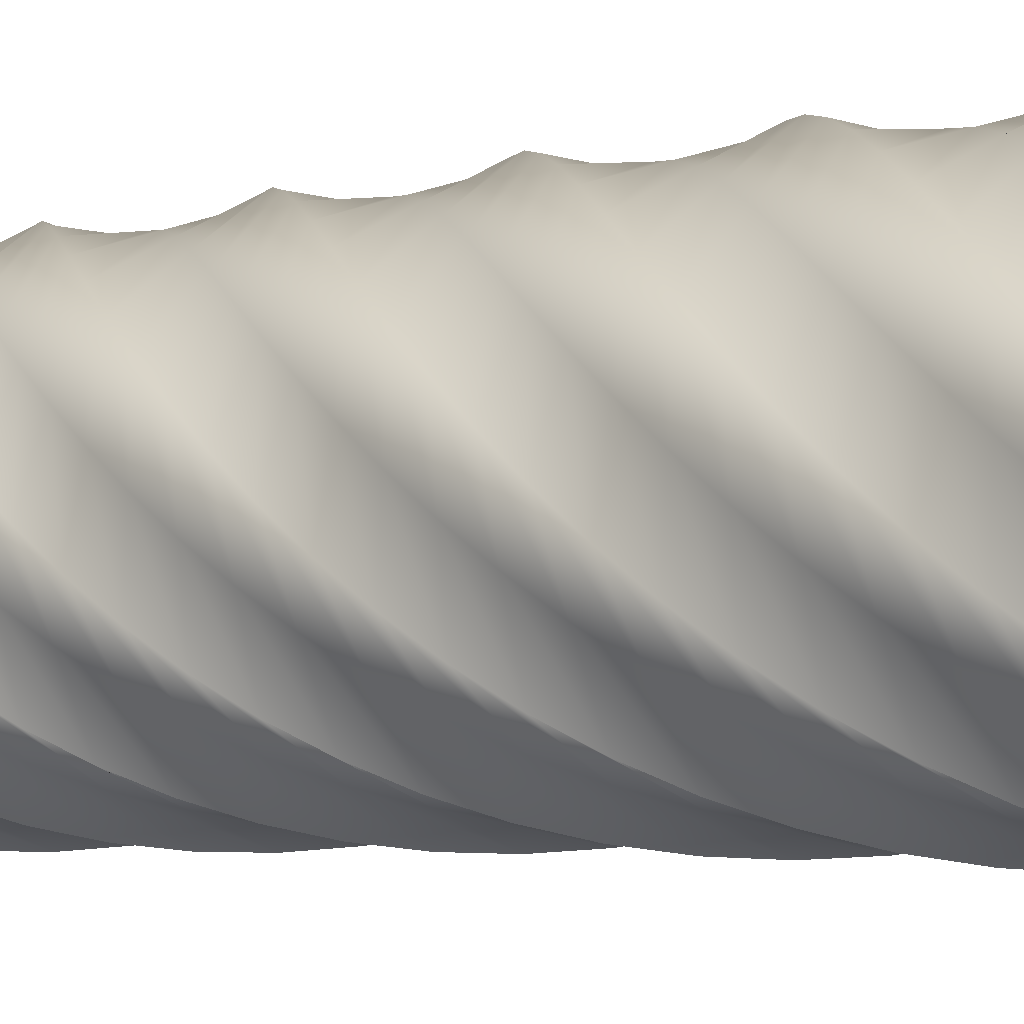
<metadata>
{"format":"obj","ext":"obj","renderer":"f3d","projection":"perspective","resolution":1024,"background":"white","views":[{"elev":-2.3,"azim":-44.7,"up":"+Z"}]}
</metadata>
<code>
v 88.96 0 -0.09184
v 75.93 0 -31.55
v 62.84 0 -62.97
v 31.38 0 -76
v -0.09184 0 -88.96
v -31.55 0 -75.93
v -62.97 0 -62.84
v -76 0 -31.38
v -88.96 0 0.09184
v -75.93 0 31.55
v -62.84 0 62.97
v -31.38 0 76
v 0.09184 0 88.96
v 31.55 0 75.93
v 62.97 0 62.84
v 76 0 31.38
v 88.96 0 -0.09184
v 87.91 19 -13.44
v 70.17 19 -42.5
v 52.37 19 -71.52
v 19.28 19 -79.52
v -13.82 19 -87.46
v -42.89 19 -69.72
v -71.9 19 -51.92
v -79.91 19 -18.83
v -87.84 19 14.27
v -70.1 19 43.34
v -52.31 19 72.35
v -19.21 19 80.36
v 13.89 19 88.29
v 42.95 19 70.55
v 71.97 19 52.76
v 79.97 19 19.66
v 87.91 19 -13.44
v 84.81 38 -26.46
v 62.78 38 -52.43
v 40.71 38 -78.34
v 6.773 38 -81.13
v -27.15 38 -83.85
v -53.12 38 -61.83
v -79.04 38 -39.76
v -81.83 38 -5.82
v -84.55 38 28.11
v -62.52 38 54.08
v -40.45 38 79.99
v -6.514 38 82.78
v 27.41 38 85.5
v 53.38 38 63.47
v 79.3 38 41.41
v 82.09 38 7.467
v 84.81 38 -26.46
v 79.72 57 -38.84
v 53.95 57 -61.09
v 28.13 57 -83.28
v -5.827 57 -80.79
v -39.77 57 -78.22
v -62.02 57 -52.45
v -84.2 57 -26.64
v -81.71 57 7.327
v -79.15 57 41.27
v -53.37 57 63.52
v -27.56 57 85.7
v 6.405 57 83.21
v 40.34 57 80.65
v 62.59 57 54.87
v 84.78 57 29.06
v 82.29 57 -4.905
v 79.72 57 -38.84
v 72.79 76 -50.29
v 43.88 76 -68.29
v 14.94 76 -86.21
v -18.22 76 -78.5
v -51.36 76 -70.71
v -69.35 76 -41.8
v -87.28 76 -12.87
v -79.56 76 20.3
v -71.78 76 53.43
v -42.87 76 71.43
v -13.93 76 89.35
v 19.23 76 81.63
v 52.37 76 73.85
v 70.36 76 44.94
v 88.29 76 16.01
v 80.57 76 -17.16
v 72.79 76 -50.29
v 64.16 95 -60.53
v 32.82 95 -73.84
v 1.459 95 -87.07
v -30.11 95 -74.31
v -61.64 95 -61.5
v -74.95 95 -30.15
v -88.18 95 1.204
v -75.43 95 32.78
v -62.61 95 64.31
v -31.27 95 77.61
v 0.09049 95 90.85
v 31.66 95 78.09
v 63.19 95 65.28
v 76.5 95 33.93
v 89.73 95 2.573
v 76.98 95 -29
v 64.16 95 -60.53
v 54.06 114 -69.31
v 21.03 114 -77.61
v -12 114 -85.83
v -41.22 114 -68.34
v -70.38 114 -50.8
v -78.68 114 -17.78
v -86.9 114 15.25
v -69.42 114 44.47
v -51.88 114 73.64
v -18.85 114 81.93
v 14.18 114 90.16
v 43.4 114 72.67
v 72.57 114 55.13
v 80.86 114 22.1
v 89.08 114 -10.92
v 71.6 114 -40.14
v 54.06 114 -69.31
v 42.72 133 -76.42
v 8.804 133 -79.51
v -25.1 133 -82.52
v -51.26 133 -60.73
v -77.36 133 -38.89
v -80.45 133 -4.973
v -83.46 133 28.93
v -61.67 133 55.09
v -39.83 133 81.19
v -5.913 133 84.28
v 27.99 133 87.3
v 54.15 133 65.5
v 80.25 133 43.66
v 83.34 133 9.744
v 86.36 133 -24.16
v 64.56 133 -50.32
v 42.72 133 -76.42
v 30.41 152 -81.7
v -3.571 152 -79.5
v -37.53 152 -77.23
v -60.01 152 -51.65
v -82.42 152 -26.03
v -80.22 152 7.95
v -77.95 152 41.91
v -52.37 152 64.39
v -26.75 152 86.8
v 7.23 152 84.6
v 41.19 152 82.33
v 63.66 152 56.75
v 86.08 152 31.13
v 83.88 152 -2.85
v 81.61 152 -36.81
v 56.03 152 -59.28
v 30.41 152 -81.7
v 17.44 171 -85
v -15.79 171 -77.57
v -48.99 171 -70.08
v -67.24 171 -41.33
v -85.42 171 -12.55
v -77.99 171 20.68
v -70.5 171 53.88
v -41.74 171 72.13
v -12.97 171 90.31
v 20.26 171 82.88
v 53.46 171 75.38
v 71.71 171 46.63
v 89.89 171 17.86
v 82.46 171 -15.38
v 74.97 171 -48.58
v 46.21 171 -66.82
v 17.44 171 -85
v 4.112 190 -86.26
v -27.57 190 -73.78
v -59.21 190 -61.24
v -72.79 190 -30.01
v -86.3 190 1.232
v -73.82 190 32.92
v -61.28 190 64.56
v -30.05 190 78.14
v 1.191 190 91.64
v 32.87 190 79.16
v 64.52 190 66.62
v 78.09 190 35.39
v 91.6 190 4.153
v 79.12 190 -27.53
v 66.58 190 -59.17
v 35.35 190 -72.75
v 4.112 190 -86.26
v -9.249 209 -85.44
v -38.62 209 -68.21
v -67.94 209 -50.92
v -76.52 209 -17.97
v -85.04 209 14.99
v -67.8 209 44.36
v -50.52 209 73.68
v -17.57 209 82.26
v 15.39 209 90.77
v 44.76 209 73.54
v 74.08 209 56.26
v 82.66 209 23.3
v 91.17 209 -9.651
v 73.94 209 -39.02
v 56.66 209 -68.34
v 23.7 209 -76.93
v -9.249 209 -85.44
v -22.32 228 -82.56
v -48.68 228 -60.99
v -74.97 228 -39.38
v -78.35 228 -5.496
v -81.66 228 28.38
v -60.09 228 54.73
v -38.48 228 81.02
v -4.595 228 84.41
v 29.28 228 87.72
v 55.63 228 66.15
v 81.92 228 44.54
v 85.31 228 10.65
v 88.62 228 -23.22
v 67.05 228 -49.58
v 45.44 228 -75.87
v 11.55 228 -79.25
v -22.32 228 -82.56
v -34.79 247 -77.7
v -57.49 247 -52.31
v -80.13 247 -26.89
v -78.22 247 7.109
v -76.25 247 41.09
v -50.87 247 63.78
v -25.45 247 86.42
v 8.551 247 84.52
v 42.53 247 82.55
v 65.23 247 57.16
v 87.86 247 31.74
v 85.96 247 -2.259
v 83.99 247 -36.24
v 58.6 247 -58.93
v 33.18 247 -81.57
v -0.8166 247 -79.67
v -34.79 247 -77.7
v -46.36 266 -70.96
v -64.86 266 -42.37
v -83.29 266 -13.75
v -76.15 266 19.54
v -68.95 266 52.81
v -40.35 266 71.3
v -11.74 266 89.73
v 21.56 266 82.59
v 54.82 266 75.39
v 73.32 266 46.8
v 91.75 266 18.18
v 84.61 266 -15.11
v 77.4 266 -48.38
v 48.81 266 -66.87
v 20.2 266 -85.3
v -13.1 266 -78.16
v -46.36 266 -70.96
v -56.75 285 -62.52
v -70.6 285 -31.41
v -84.38 285 -0.2862
v -72.18 285 31.51
v -59.91 285 63.25
v -28.8 285 77.11
v 2.317 285 90.88
v 34.11 285 78.68
v 65.86 285 66.42
v 79.71 285 35.31
v 93.49 285 4.188
v 81.28 285 -27.6
v 69.02 285 -59.35
v 37.91 285 -73.2
v 6.79 285 -86.98
v -25 285 -74.78
v -56.75 285 -62.52
v -65.71 304 -52.57
v -74.58 304 -19.69
v -83.38 304 13.19
v -66.4 304 42.71
v -49.37 304 72.18
v -16.5 304 81.05
v 16.38 304 89.85
v 45.9 304 72.87
v 75.37 304 55.85
v 84.24 304 22.97
v 93.04 304 -9.909
v 76.07 304 -39.43
v 59.04 304 -68.9
v 26.16 304 -77.77
v -6.716 304 -86.57
v -36.24 304 -69.59
v -65.71 304 -52.57
v -73.01 323 -41.35
v -76.69 323 -7.497
v -80.3 323 26.35
v -58.96 323 52.89
v -37.58 323 79.37
v -3.725 323 83.04
v 30.12 323 86.65
v 56.66 323 65.31
v 83.14 323 43.93
v 86.82 323 10.08
v 90.42 323 -23.77
v 69.08 323 -50.31
v 47.7 323 -76.79
v 13.85 323 -80.47
v -20 323 -84.07
v -46.53 323 -62.73
v -73.01 323 -41.35
v -78.5 342 -29.14
v -76.9 342 4.875
v -75.22 342 38.87
v -50.04 342 61.79
v -24.82 342 84.64
v 9.201 342 83.04
v 43.19 342 81.36
v 66.11 342 56.18
v 88.97 342 30.96
v 87.36 342 -3.06
v 85.69 342 -37.05
v 60.5 342 -59.97
v 35.28 342 -82.83
v 1.266 342 -81.22
v -32.73 342 -79.55
v -55.65 342 -54.36
v -78.5 342 -29.14
v -82.03 361 -16.23
v -75.18 361 17.13
v -68.27 361 50.46
v -39.84 361 69.2
v -11.39 361 87.88
v 21.97 361 81.03
v 55.3 361 74.12
v 74.04 361 45.69
v 92.72 361 17.24
v 85.87 361 -16.12
v 78.96 361 -49.45
v 50.53 361 -68.19
v 22.08 361 -86.87
v -11.28 361 -80.02
v -44.61 361 -73.11
v -63.35 361 -44.68
v -82.03 361 -16.23
v -83.52 380 -2.924
v -71.6 380 28.97
v -59.61 380 60.83
v -28.62 380 74.95
v 2.377 380 89
v 34.27 380 77.07
v 66.13 380 65.09
v 80.25 380 34.1
v 94.3 380 3.101
v 82.38 380 -28.8
v 70.39 380 -60.65
v 39.4 380 -74.77
v 8.403 380 -88.82
v -23.49 380 -76.9
v -55.35 380 -64.91
v -69.47 380 -33.92
v -83.52 380 -2.924
v -82.93 399 10.45
v -66.22 399 40.12
v -49.45 399 69.73
v -16.65 399 78.89
v 16.15 399 87.98
v 45.82 399 71.26
v 75.44 399 54.49
v 84.59 399 21.69
v 93.68 399 -11.11
v 76.96 399 -40.78
v 60.19 399 -70.39
v 27.39 399 -79.55
v -5.407 399 -88.64
v -35.08 399 -71.92
v -64.69 399 -55.15
v -73.85 399 -22.35
v -82.93 399 10.45
v -80.29 418 23.57
v -59.18 418 50.3
v -38.03 418 76.96
v -4.211 418 80.94
v 29.6 418 84.84
v 56.32 418 63.73
v 82.99 418 42.58
v 86.96 418 8.76
v 90.86 418 -25.05
v 69.76 418 -51.77
v 48.61 418 -78.44
v 14.79 418 -82.41
v -19.02 418 -86.32
v -45.75 418 -65.21
v -72.41 418 -44.06
v -76.39 418 -10.24
v -80.29 418 23.57
v -75.64 437 36.13
v -50.65 437 59.26
v -25.63 437 82.34
v 8.394 437 81.03
v 42.4 437 79.65
v 65.54 437 54.67
v 88.61 437 29.65
v 87.3 437 -4.382
v 85.93 437 -38.39
v 60.94 437 -61.53
v 35.92 437 -84.6
v 1.893 437 -83.29
v -32.11 437 -81.92
v -55.25 437 -56.93
v -78.32 437 -31.91
v -77.02 437 2.119
v -75.64 437 36.13
v -69.11 456 47.81
v -40.84 456 66.8
v -12.55 456 85.73
v 20.86 456 79.17
v 54.25 456 72.55
v 73.24 456 44.29
v 92.16 456 16
v 85.61 456 -17.42
v 78.99 456 -50.8
v 50.72 456 -69.8
v 22.43 456 -88.72
v -10.98 456 -82.17
v -44.37 456 -75.54
v -63.36 456 -47.28
v -82.29 456 -18.99
v -75.73 456 14.43
v -69.11 456 47.81
v -60.85 475 58.34
v -29.98 475 72.74
v 0.8928 475 87.06
v 32.89 475 75.41
v 64.85 475 63.7
v 79.24 475 32.84
v 93.56 475 1.963
v 81.92 475 -30.04
v 70.21 475 -62
v 39.35 475 -76.39
v 8.47 475 -90.71
v -23.53 475 -79.06
v -55.49 475 -67.35
v -69.88 475 -36.49
v -84.2 475 -5.615
v -72.55 475 26.39
v -60.85 475 58.34
v -51.05 494 67.47
v -18.34 494 76.92
v 14.38 494 86.29
v 44.2 494 69.83
v 73.96 494 53.32
v 83.4 494 20.6
v 92.77 494 -12.12
v 76.32 494 -41.93
v 59.81 494 -71.69
v 27.09 494 -81.14
v -5.632 494 -90.51
v -35.45 494 -74.05
v -65.21 494 -57.54
v -74.65 494 -24.82
v -84.02 494 7.896
v -67.56 494 37.71
v -51.05 494 67.47
v -39.97 513 74.97
v -6.183 513 79.24
v 27.59 513 83.44
v 54.5 513 62.57
v 81.35 513 41.65
v 85.62 513 7.866
v 89.81 513 -25.91
v 68.94 513 -52.82
v 48.03 513 -79.67
v 14.24 513 -83.93
v -19.53 513 -88.13
v -46.44 513 -67.26
v -73.29 513 -46.34
v -77.56 513 -12.56
v -81.76 513 21.22
v -60.88 513 48.13
v -39.97 513 74.97
v -27.85 532 80.67
v 6.184 532 79.66
v 40.2 532 78.58
v 63.56 532 53.8
v 86.85 532 28.98
v 85.84 532 -5.057
v 84.76 532 -39.08
v 59.97 532 -62.43
v 35.16 532 -85.72
v 1.117 532 -84.71
v -32.9 532 -83.63
v -56.26 532 -58.85
v -79.55 532 -34.03
v -78.54 532 0.009631
v -77.46 532 34.03
v -52.67 532 57.38
v -27.85 532 80.67
v -15.01 551 84.43
v 18.47 551 78.16
v 51.91 551 71.83
v 71.15 551 43.74
v 90.32 551 15.61
v 84.05 551 -17.86
v 77.72 551 -51.3
v 49.63 551 -70.54
v 21.5 551 -89.71
v -11.97 551 -83.45
v -45.41 551 -77.12
v -64.65 551 -49.02
v -83.82 551 -20.9
v -77.56 551 12.58
v -71.23 551 46.02
v -43.13 551 65.26
v -15.01 551 84.43
v -1.73 570 86.15
v 30.37 570 74.78
v 62.43 570 63.36
v 77.09 570 32.62
v 91.68 570 1.869
v 80.31 570 -30.23
v 68.88 570 -62.29
v 38.15 570 -76.95
v 7.398 570 -91.54
v -24.7 570 -80.17
v -56.76 570 -68.75
v -71.42 570 -38.01
v -86.01 570 -7.259
v -74.64 570 24.84
v -63.22 570 56.9
v -32.48 570 71.56
v -1.73 570 86.15
v 58.74 570 -22.49
v 40.68 570 15.36
v 22.63 570 53.21
v 20.89 570 -40.54
v 2.834 570 -2.695
v -15.22 570 35.15
v -16.96 570 -58.6
v -35.02 570 -20.75
v -53.07 570 17.1
v -1.73 570 86.15
v 30.37 570 74.78
v 62.43 570 63.36
v 77.09 570 32.62
v 91.68 570 1.869
v 80.31 570 -30.23
v 68.88 570 -62.29
v 38.15 570 -76.95
v 7.398 570 -91.54
v -24.7 570 -80.17
v -56.76 570 -68.75
v -71.42 570 -38.01
v -86.01 570 -7.259
v -74.64 570 24.84
v -63.22 570 56.9
v -32.48 570 71.56
v 54.79 0 -22.69
v 16.05 0 -38.74
v -22.69 0 -54.79
v 38.74 0 16.05
v 0 0 0
v -38.74 0 -16.05
v 22.69 0 54.79
v -16.05 0 38.74
v -54.79 0 22.69
v 88.96 0 -0.09184
v 76 0 31.38
v 62.97 0 62.84
v 31.55 0 75.93
v 0.09184 0 88.96
v -31.38 0 76
v -62.84 0 62.97
v -75.93 0 31.55
v -88.96 0 0.09184
v -76 0 -31.38
v -62.97 0 -62.84
v -31.55 0 -75.93
v -0.09184 0 -88.96
v 31.38 0 -76
v 62.84 0 -62.97
v 75.93 0 -31.55
f 36 35 18 19
f 37 36 19 20
f 38 37 20 21
f 39 38 21 22
f 40 39 22 23
f 41 40 23 24
f 42 41 24 25
f 43 42 25 26
f 44 43 26 27
f 45 44 27 28
f 46 45 28 29
f 47 46 29 30
f 48 47 30 31
f 49 48 31 32
f 50 49 32 33
f 51 50 33 34
f 53 52 35 36
f 54 53 36 37
f 55 54 37 38
f 56 55 38 39
f 57 56 39 40
f 58 57 40 41
f 59 58 41 42
f 60 59 42 43
f 61 60 43 44
f 62 61 44 45
f 63 62 45 46
f 64 63 46 47
f 65 64 47 48
f 66 65 48 49
f 67 66 49 50
f 68 67 50 51
f 70 69 52 53
f 71 70 53 54
f 72 71 54 55
f 73 72 55 56
f 74 73 56 57
f 75 74 57 58
f 76 75 58 59
f 77 76 59 60
f 78 77 60 61
f 79 78 61 62
f 80 79 62 63
f 81 80 63 64
f 82 81 64 65
f 83 82 65 66
f 84 83 66 67
f 85 84 67 68
f 87 86 69 70
f 88 87 70 71
f 89 88 71 72
f 90 89 72 73
f 91 90 73 74
f 92 91 74 75
f 93 92 75 76
f 94 93 76 77
f 95 94 77 78
f 96 95 78 79
f 97 96 79 80
f 98 97 80 81
f 99 98 81 82
f 100 99 82 83
f 101 100 83 84
f 102 101 84 85
f 104 103 86 87
f 105 104 87 88
f 106 105 88 89
f 107 106 89 90
f 108 107 90 91
f 109 108 91 92
f 110 109 92 93
f 111 110 93 94
f 112 111 94 95
f 113 112 95 96
f 114 113 96 97
f 115 114 97 98
f 116 115 98 99
f 117 116 99 100
f 118 117 100 101
f 119 118 101 102
f 121 120 103 104
f 122 121 104 105
f 123 122 105 106
f 124 123 106 107
f 125 124 107 108
f 126 125 108 109
f 127 126 109 110
f 128 127 110 111
f 129 128 111 112
f 130 129 112 113
f 131 130 113 114
f 132 131 114 115
f 133 132 115 116
f 134 133 116 117
f 135 134 117 118
f 136 135 118 119
f 138 137 120 121
f 139 138 121 122
f 140 139 122 123
f 141 140 123 124
f 142 141 124 125
f 143 142 125 126
f 144 143 126 127
f 145 144 127 128
f 146 145 128 129
f 147 146 129 130
f 148 147 130 131
f 149 148 131 132
f 150 149 132 133
f 151 150 133 134
f 152 151 134 135
f 153 152 135 136
f 155 154 137 138
f 156 155 138 139
f 157 156 139 140
f 158 157 140 141
f 159 158 141 142
f 160 159 142 143
f 161 160 143 144
f 162 161 144 145
f 163 162 145 146
f 164 163 146 147
f 165 164 147 148
f 166 165 148 149
f 167 166 149 150
f 168 167 150 151
f 169 168 151 152
f 170 169 152 153
f 172 171 154 155
f 173 172 155 156
f 174 173 156 157
f 175 174 157 158
f 176 175 158 159
f 177 176 159 160
f 178 177 160 161
f 179 178 161 162
f 180 179 162 163
f 181 180 163 164
f 182 181 164 165
f 183 182 165 166
f 184 183 166 167
f 185 184 167 168
f 186 185 168 169
f 187 186 169 170
f 189 188 171 172
f 190 189 172 173
f 191 190 173 174
f 192 191 174 175
f 193 192 175 176
f 194 193 176 177
f 195 194 177 178
f 196 195 178 179
f 197 196 179 180
f 198 197 180 181
f 199 198 181 182
f 200 199 182 183
f 201 200 183 184
f 202 201 184 185
f 203 202 185 186
f 204 203 186 187
f 206 205 188 189
f 207 206 189 190
f 208 207 190 191
f 209 208 191 192
f 210 209 192 193
f 211 210 193 194
f 212 211 194 195
f 213 212 195 196
f 214 213 196 197
f 215 214 197 198
f 216 215 198 199
f 217 216 199 200
f 218 217 200 201
f 219 218 201 202
f 220 219 202 203
f 221 220 203 204
f 223 222 205 206
f 224 223 206 207
f 225 224 207 208
f 226 225 208 209
f 227 226 209 210
f 228 227 210 211
f 229 228 211 212
f 230 229 212 213
f 231 230 213 214
f 232 231 214 215
f 233 232 215 216
f 234 233 216 217
f 235 234 217 218
f 236 235 218 219
f 237 236 219 220
f 238 237 220 221
f 240 239 222 223
f 241 240 223 224
f 242 241 224 225
f 243 242 225 226
f 244 243 226 227
f 245 244 227 228
f 246 245 228 229
f 247 246 229 230
f 248 247 230 231
f 249 248 231 232
f 250 249 232 233
f 251 250 233 234
f 252 251 234 235
f 253 252 235 236
f 254 253 236 237
f 255 254 237 238
f 257 256 239 240
f 258 257 240 241
f 259 258 241 242
f 260 259 242 243
f 261 260 243 244
f 262 261 244 245
f 263 262 245 246
f 264 263 246 247
f 265 264 247 248
f 266 265 248 249
f 267 266 249 250
f 268 267 250 251
f 269 268 251 252
f 270 269 252 253
f 271 270 253 254
f 272 271 254 255
f 274 273 256 257
f 275 274 257 258
f 276 275 258 259
f 277 276 259 260
f 278 277 260 261
f 279 278 261 262
f 280 279 262 263
f 281 280 263 264
f 282 281 264 265
f 283 282 265 266
f 284 283 266 267
f 285 284 267 268
f 286 285 268 269
f 287 286 269 270
f 288 287 270 271
f 289 288 271 272
f 291 290 273 274
f 292 291 274 275
f 293 292 275 276
f 294 293 276 277
f 295 294 277 278
f 296 295 278 279
f 297 296 279 280
f 298 297 280 281
f 299 298 281 282
f 300 299 282 283
f 301 300 283 284
f 302 301 284 285
f 303 302 285 286
f 304 303 286 287
f 305 304 287 288
f 306 305 288 289
f 308 307 290 291
f 309 308 291 292
f 310 309 292 293
f 311 310 293 294
f 312 311 294 295
f 313 312 295 296
f 314 313 296 297
f 315 314 297 298
f 316 315 298 299
f 317 316 299 300
f 318 317 300 301
f 319 318 301 302
f 320 319 302 303
f 321 320 303 304
f 322 321 304 305
f 323 322 305 306
f 325 324 307 308
f 326 325 308 309
f 327 326 309 310
f 328 327 310 311
f 329 328 311 312
f 330 329 312 313
f 331 330 313 314
f 332 331 314 315
f 333 332 315 316
f 334 333 316 317
f 335 334 317 318
f 336 335 318 319
f 337 336 319 320
f 338 337 320 321
f 339 338 321 322
f 340 339 322 323
f 342 341 324 325
f 343 342 325 326
f 344 343 326 327
f 345 344 327 328
f 346 345 328 329
f 347 346 329 330
f 348 347 330 331
f 349 348 331 332
f 350 349 332 333
f 351 350 333 334
f 352 351 334 335
f 353 352 335 336
f 354 353 336 337
f 355 354 337 338
f 356 355 338 339
f 357 356 339 340
f 359 358 341 342
f 360 359 342 343
f 361 360 343 344
f 362 361 344 345
f 363 362 345 346
f 364 363 346 347
f 365 364 347 348
f 366 365 348 349
f 367 366 349 350
f 368 367 350 351
f 369 368 351 352
f 370 369 352 353
f 371 370 353 354
f 372 371 354 355
f 373 372 355 356
f 374 373 356 357
f 376 375 358 359
f 377 376 359 360
f 378 377 360 361
f 379 378 361 362
f 380 379 362 363
f 381 380 363 364
f 382 381 364 365
f 383 382 365 366
f 384 383 366 367
f 385 384 367 368
f 386 385 368 369
f 387 386 369 370
f 388 387 370 371
f 389 388 371 372
f 390 389 372 373
f 391 390 373 374
f 393 392 375 376
f 394 393 376 377
f 395 394 377 378
f 396 395 378 379
f 397 396 379 380
f 398 397 380 381
f 399 398 381 382
f 400 399 382 383
f 401 400 383 384
f 402 401 384 385
f 403 402 385 386
f 404 403 386 387
f 405 404 387 388
f 406 405 388 389
f 407 406 389 390
f 408 407 390 391
f 410 409 392 393
f 411 410 393 394
f 412 411 394 395
f 413 412 395 396
f 414 413 396 397
f 415 414 397 398
f 416 415 398 399
f 417 416 399 400
f 418 417 400 401
f 419 418 401 402
f 420 419 402 403
f 421 420 403 404
f 422 421 404 405
f 423 422 405 406
f 424 423 406 407
f 425 424 407 408
f 427 426 409 410
f 428 427 410 411
f 429 428 411 412
f 430 429 412 413
f 431 430 413 414
f 432 431 414 415
f 433 432 415 416
f 434 433 416 417
f 435 434 417 418
f 436 435 418 419
f 437 436 419 420
f 438 437 420 421
f 439 438 421 422
f 440 439 422 423
f 441 440 423 424
f 442 441 424 425
f 444 443 426 427
f 445 444 427 428
f 446 445 428 429
f 447 446 429 430
f 448 447 430 431
f 449 448 431 432
f 450 449 432 433
f 451 450 433 434
f 452 451 434 435
f 453 452 435 436
f 454 453 436 437
f 455 454 437 438
f 456 455 438 439
f 457 456 439 440
f 458 457 440 441
f 459 458 441 442
f 461 460 443 444
f 462 461 444 445
f 463 462 445 446
f 464 463 446 447
f 465 464 447 448
f 466 465 448 449
f 467 466 449 450
f 468 467 450 451
f 469 468 451 452
f 470 469 452 453
f 471 470 453 454
f 472 471 454 455
f 473 472 455 456
f 474 473 456 457
f 475 474 457 458
f 476 475 458 459
f 478 477 460 461
f 479 478 461 462
f 480 479 462 463
f 481 480 463 464
f 482 481 464 465
f 483 482 465 466
f 484 483 466 467
f 485 484 467 468
f 486 485 468 469
f 487 486 469 470
f 488 487 470 471
f 489 488 471 472
f 490 489 472 473
f 491 490 473 474
f 492 491 474 475
f 493 492 475 476
f 495 494 477 478
f 496 495 478 479
f 497 496 479 480
f 498 497 480 481
f 499 498 481 482
f 500 499 482 483
f 501 500 483 484
f 502 501 484 485
f 503 502 485 486
f 504 503 486 487
f 505 504 487 488
f 506 505 488 489
f 507 506 489 490
f 508 507 490 491
f 509 508 491 492
f 510 509 492 493
f 2 19 18 1
f 4 21 20 3
f 3 20 19 2
f 6 23 22 5
f 8 25 24 7
f 7 24 23 6
f 5 22 21 4
f 9 26 25 8
f 11 28 27 10
f 13 30 29 12
f 12 29 28 11
f 15 32 31 14
f 17 34 33 16
f 16 33 32 15
f 14 31 30 13
f 26 9 10 27
f 495 512 511 494
f 497 514 513 496
f 496 513 512 495
f 499 516 515 498
f 501 518 517 500
f 500 517 516 499
f 498 515 514 497
f 502 519 518 501
f 504 521 520 503
f 506 523 522 505
f 505 522 521 504
f 508 525 524 507
f 510 527 526 509
f 509 526 525 508
f 507 524 523 506
f 519 502 503 520
f 532 529 528 531
f 533 530 529 532
f 535 532 531 534
f 536 533 532 535
f 540 541 529
f 542 528 541
f 531 528 543 544
f 542 543 528
f 528 529 541
f 530 538 539
f 539 540 529 530
f 552 537 533
f 537 530 533
f 538 530 537
f 531 545 534
f 546 534 545
f 535 534 547 548
f 546 547 534
f 551 533 536
f 550 551 536
f 552 533 551
f 550 536 549
f 549 536 535
f 535 548 549
f 531 544 545
f 557 554 553 556
f 558 555 554 557
f 560 557 556 559
f 561 558 557 560
f 553 576 577
f 562 553 577
f 553 554 576
f 556 562 563
f 564 556 563
f 553 562 556
f 573 574 555
f 575 554 574
f 558 572 555
f 573 555 572
f 574 554 555
f 554 575 576
f 565 559 564
f 566 560 559
f 560 566 567
f 565 566 559
f 568 560 567
f 571 558 570
f 561 570 558
f 572 558 571
f 569 561 568
f 570 561 569
f 561 560 568
f 564 559 556

</code>
